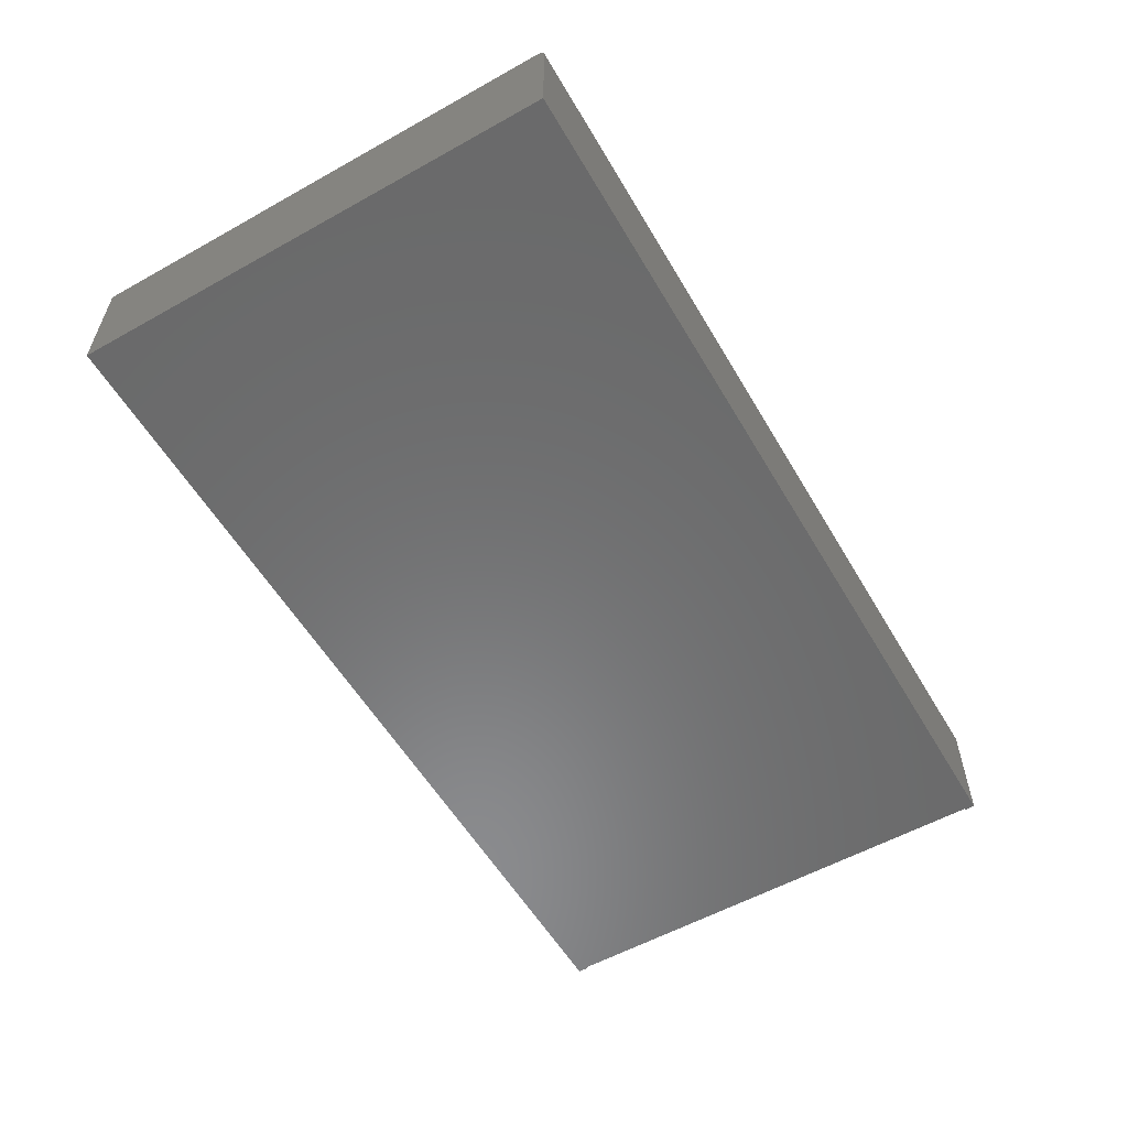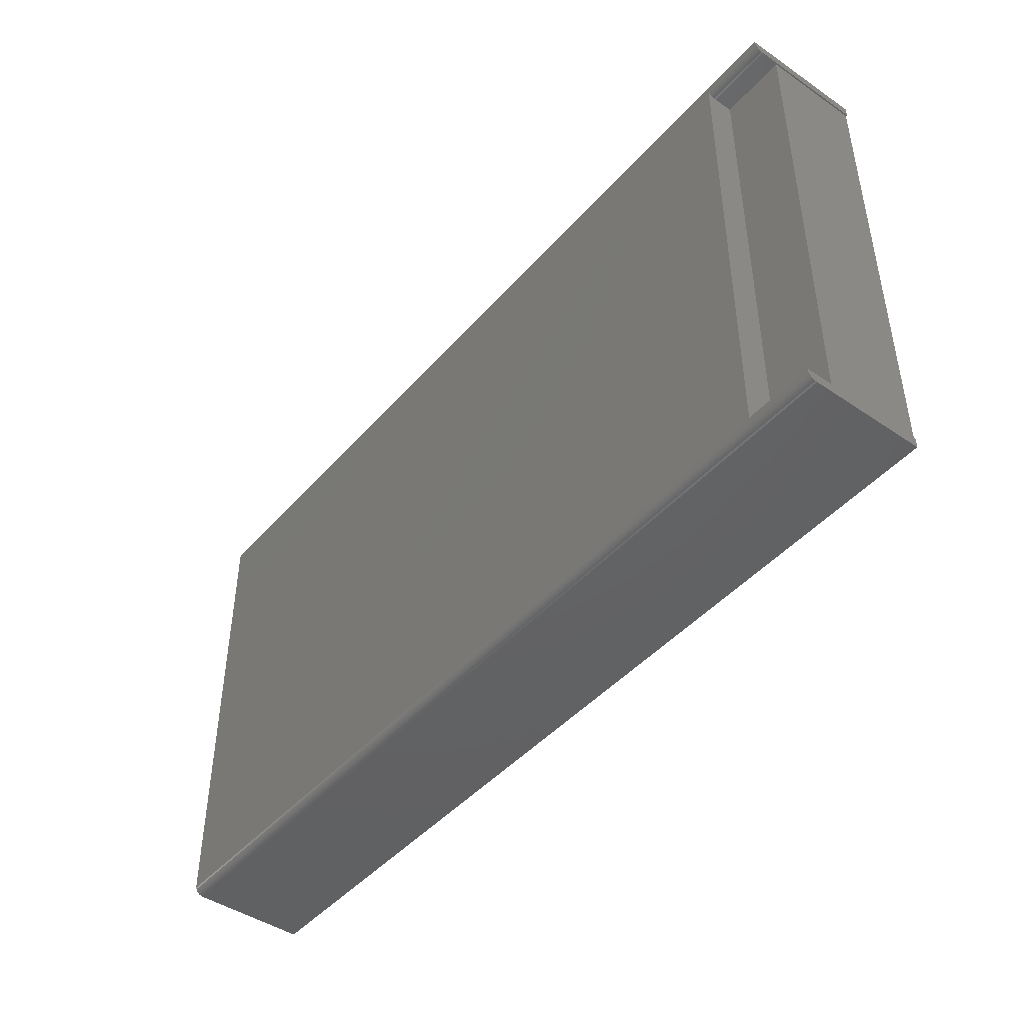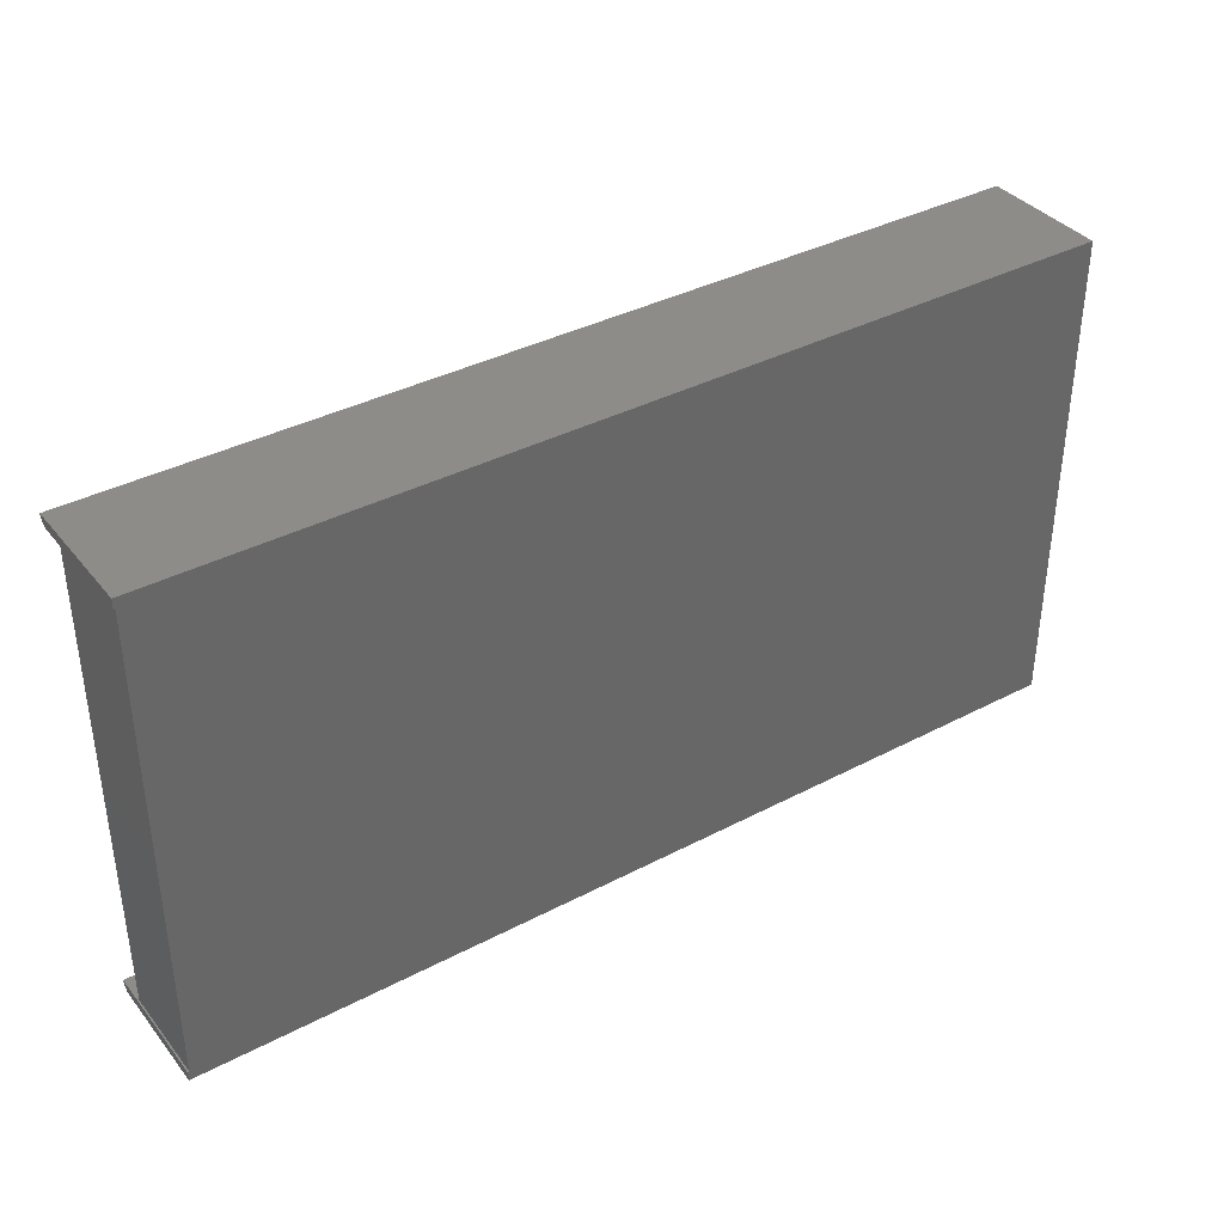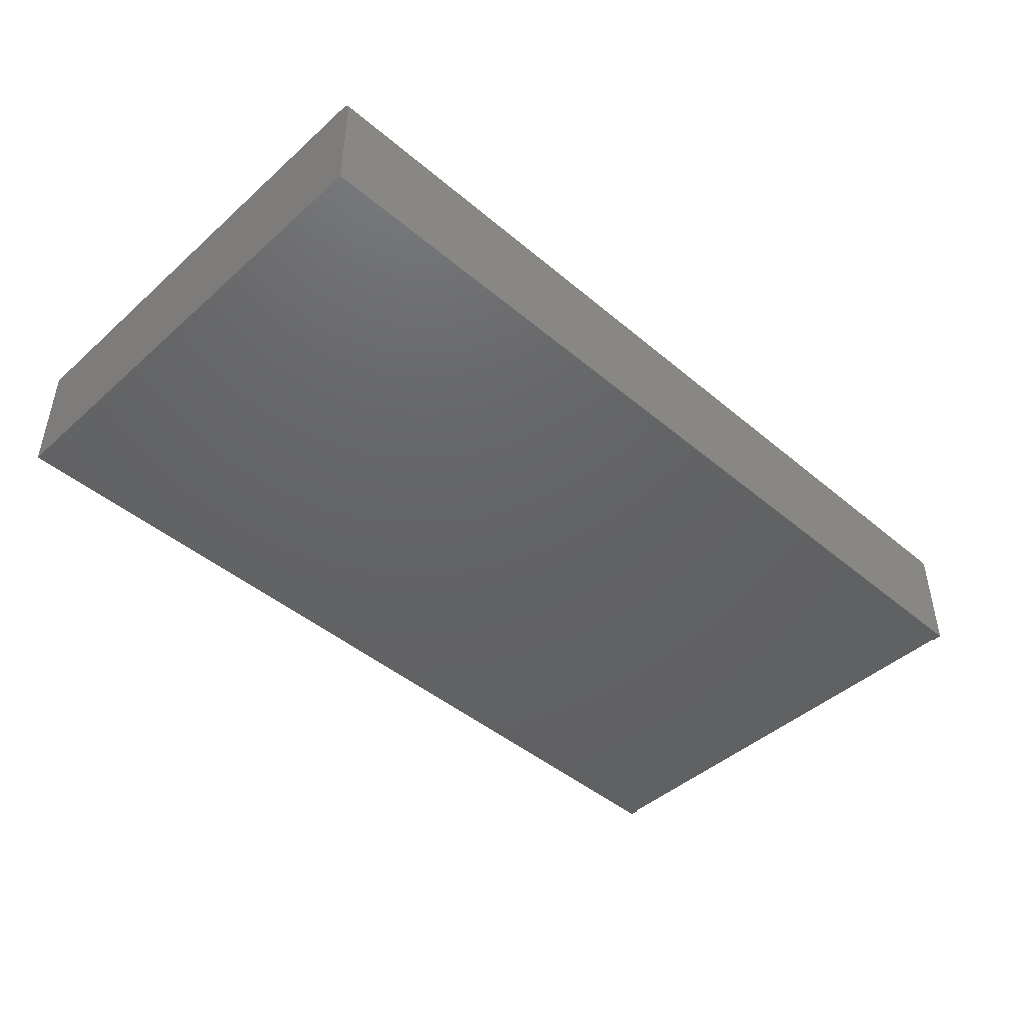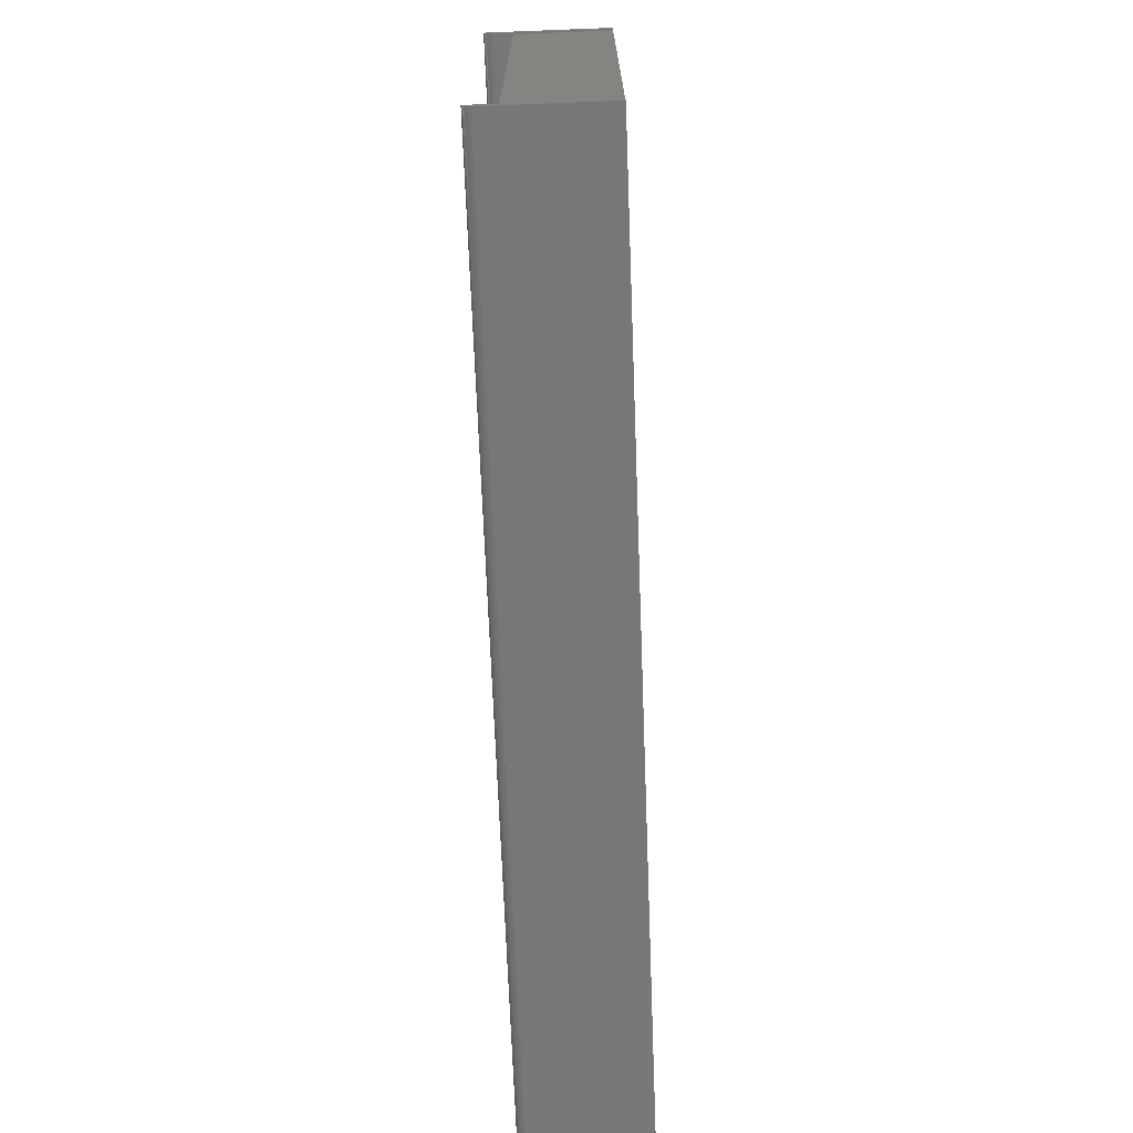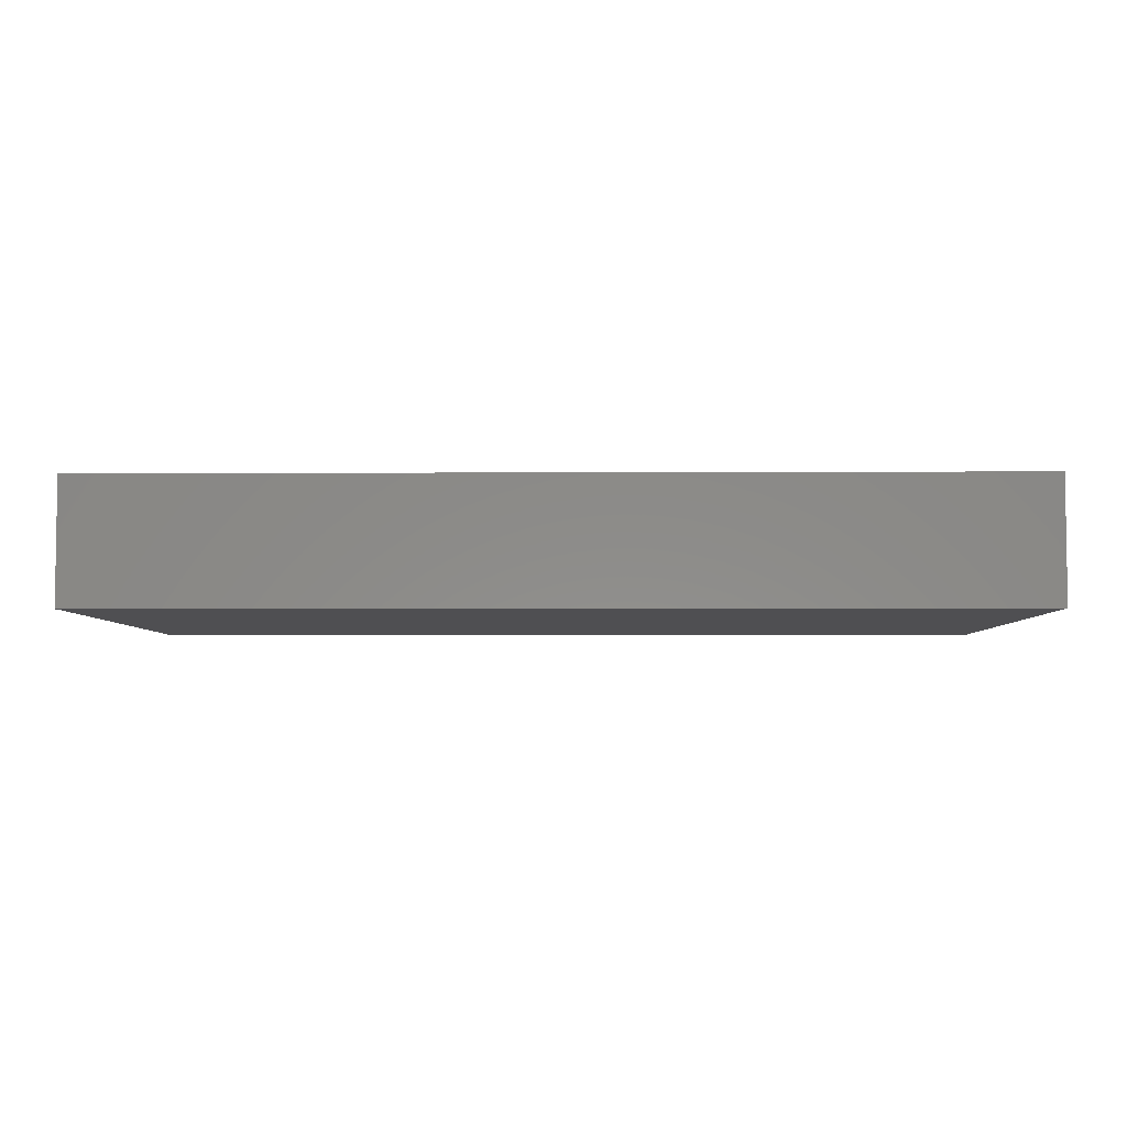
<metadata>
{"format":"stl","ext":"stl","renderer":"f3d","projection":"perspective","resolution":1024,"background":"white","views":[{"elev":-56.7,"azim":-59.8,"up":"+Z"},{"elev":-45.0,"azim":51.7,"up":"+Y"},{"elev":37.3,"azim":146.0,"up":"+Y"},{"elev":-45.1,"azim":-44.2,"up":"+Z"},{"elev":-70.0,"azim":92.2,"up":"+Y"},{"elev":-4.9,"azim":-179.1,"up":"+Z"}]}
</metadata>
<code>
# stl→obj: 50 verts, 96 faces
v 0.75 0.3947 0
v 0.7488 0.3947 0
v 0.75 0.4026 0
v 0 0.4026 0
v 0 0 0
v 0.7488 0.007895 0
v 0.75 0.007895 0
v 0.75 0 0
v 0.7488 0.007812 0.07812
v 0.7488 0.3947 0.07812
v 0.6947 0.007895 0.07812
v 0.6947 0.3947 0.07812
v 0.6947 0.007812 0.1016
v 0.6947 0.3947 0.09375
v 0.6947 0.3949 0.09527
v 0.6947 0.3953 0.09674
v 0.6947 0.3961 0.09809
v 0.6947 0.397 0.09927
v 0.6947 0.3982 0.1002
v 0.6947 0.3996 0.101
v 0.75 0.3947 0.09375
v 0.75 0.007895 0.1016
v 0 0.006288 0.1014
v 0.75 0.006288 0.1014
v 0 0 0.09375
v 0.75 0.0001501 0.09527
v 0 0.0001501 0.09527
v 0.75 0 0.09375
v 0.75 0.0005947 0.09674
v 0 0.0005947 0.09674
v 0.75 0.001317 0.09809
v 0 0.001317 0.09809
v 0.75 0.002288 0.09927
v 0 0.002288 0.09927
v 0.75 0.003472 0.1002
v 0 0.003472 0.1002
v 0.75 0.004823 0.101
v 0 0.004823 0.101
v 0 0.007812 0.1016
v 0 0.4026 0.1016
v 0.6947 0.401 0.1014
v 0.6947 0.4026 0.1016
v 0.75 0.4026 0.1016
v 0.75 0.401 0.1014
v 0.75 0.3996 0.101
v 0.75 0.3982 0.1002
v 0.75 0.397 0.09927
v 0.75 0.3961 0.09809
v 0.75 0.3953 0.09674
v 0.75 0.3949 0.09527
f 1 2 3
f 2 4 3
f 5 4 2
f 5 2 6
f 5 6 7
f 5 7 8
f 9 6 10
f 10 6 2
f 11 9 12
f 12 9 10
f 13 11 12
f 13 12 14
f 13 14 15
f 13 15 16
f 13 16 17
f 13 17 18
f 13 18 19
f 13 19 20
f 1 10 2
f 14 12 21
f 21 12 10
f 21 10 1
f 7 6 9
f 11 13 9
f 9 13 22
f 9 22 7
f 22 23 24
f 22 13 23
f 25 26 27
f 25 28 26
f 26 29 27
f 27 29 30
f 29 31 30
f 30 31 32
f 31 33 32
f 32 33 34
f 33 35 34
f 34 35 36
f 35 37 36
f 36 37 38
f 37 24 38
f 38 24 23
f 39 23 13
f 13 20 39
f 40 39 20
f 40 20 41
f 40 41 42
f 3 43 44
f 3 44 45
f 3 45 46
f 3 46 47
f 3 47 48
f 3 48 49
f 3 49 50
f 3 50 21
f 3 21 1
f 36 32 34
f 39 40 4
f 5 32 36
f 5 36 38
f 5 38 23
f 5 23 39
f 5 39 4
f 32 5 25
f 32 25 27
f 32 27 30
f 4 40 3
f 3 40 42
f 3 42 43
f 14 21 15
f 15 21 50
f 15 50 16
f 16 50 49
f 16 49 17
f 17 49 48
f 17 48 18
f 18 48 47
f 18 47 19
f 19 47 46
f 19 46 20
f 20 46 45
f 20 45 41
f 41 45 44
f 41 44 42
f 42 44 43
f 7 22 24
f 7 24 37
f 7 37 35
f 7 35 33
f 7 33 31
f 7 31 29
f 7 29 26
f 7 26 28
f 7 28 8
f 25 5 28
f 28 5 8

</code>
